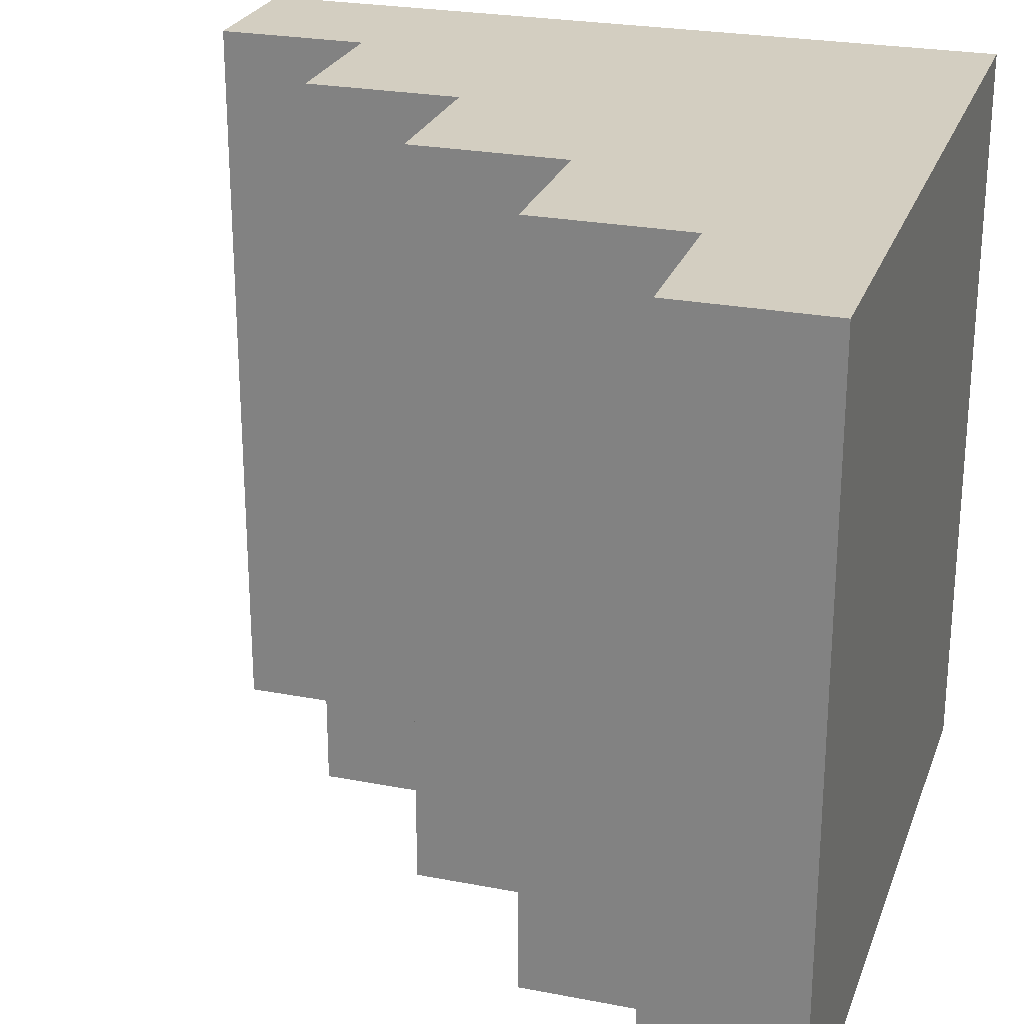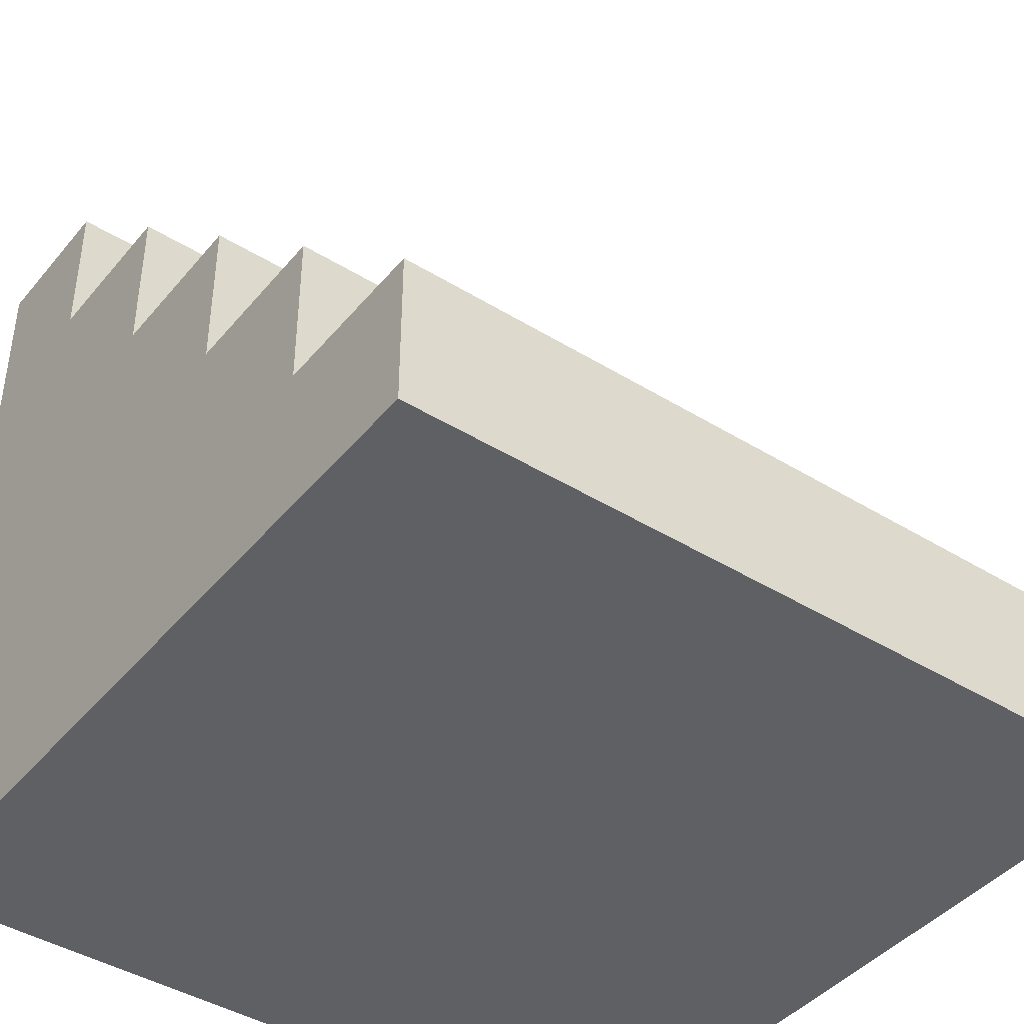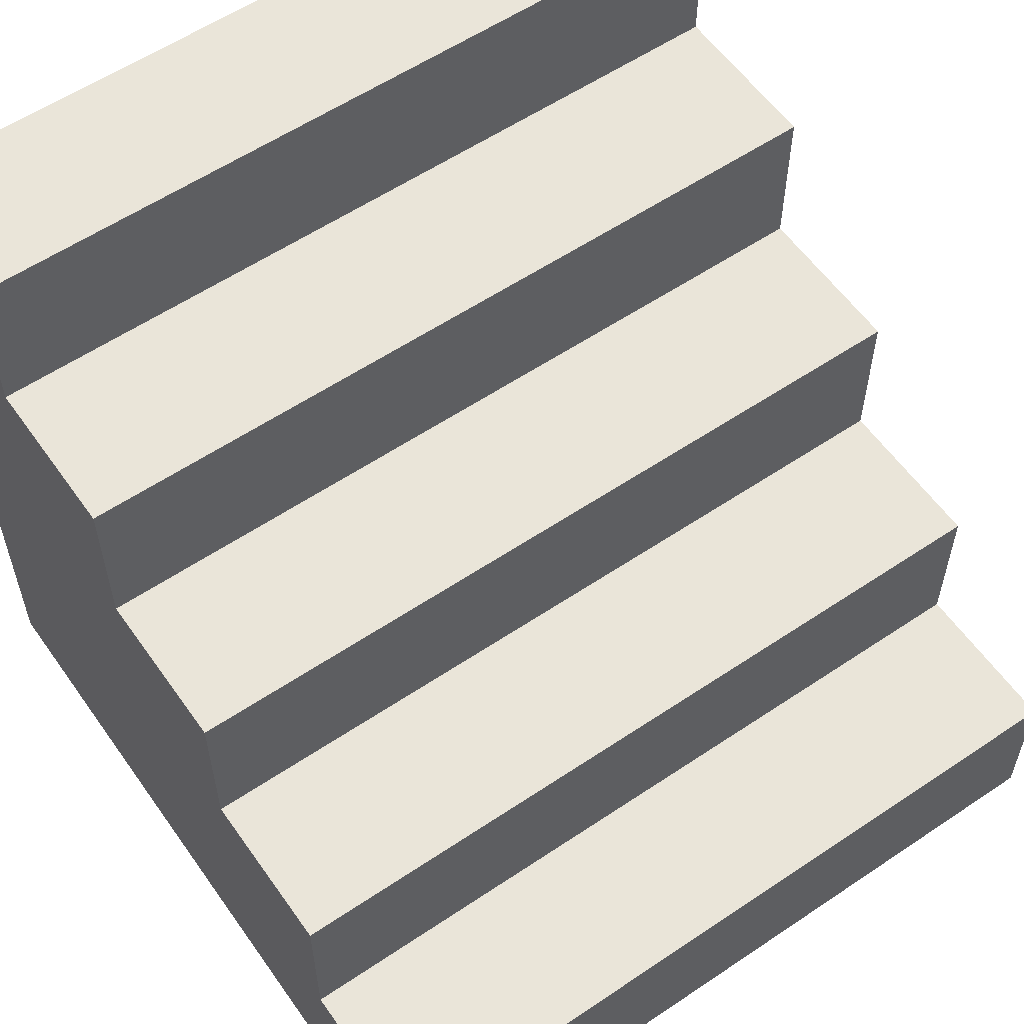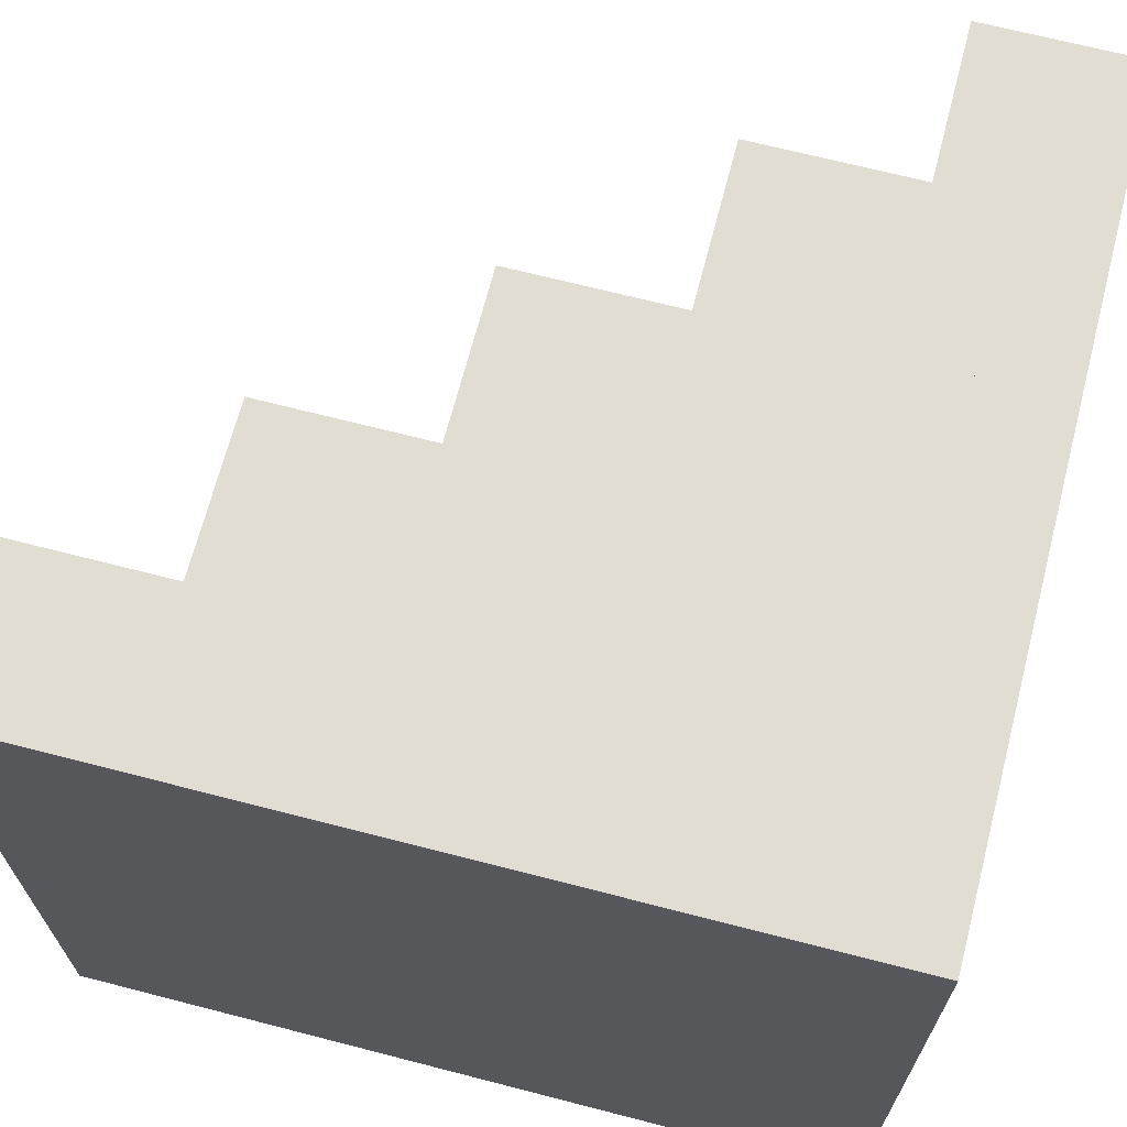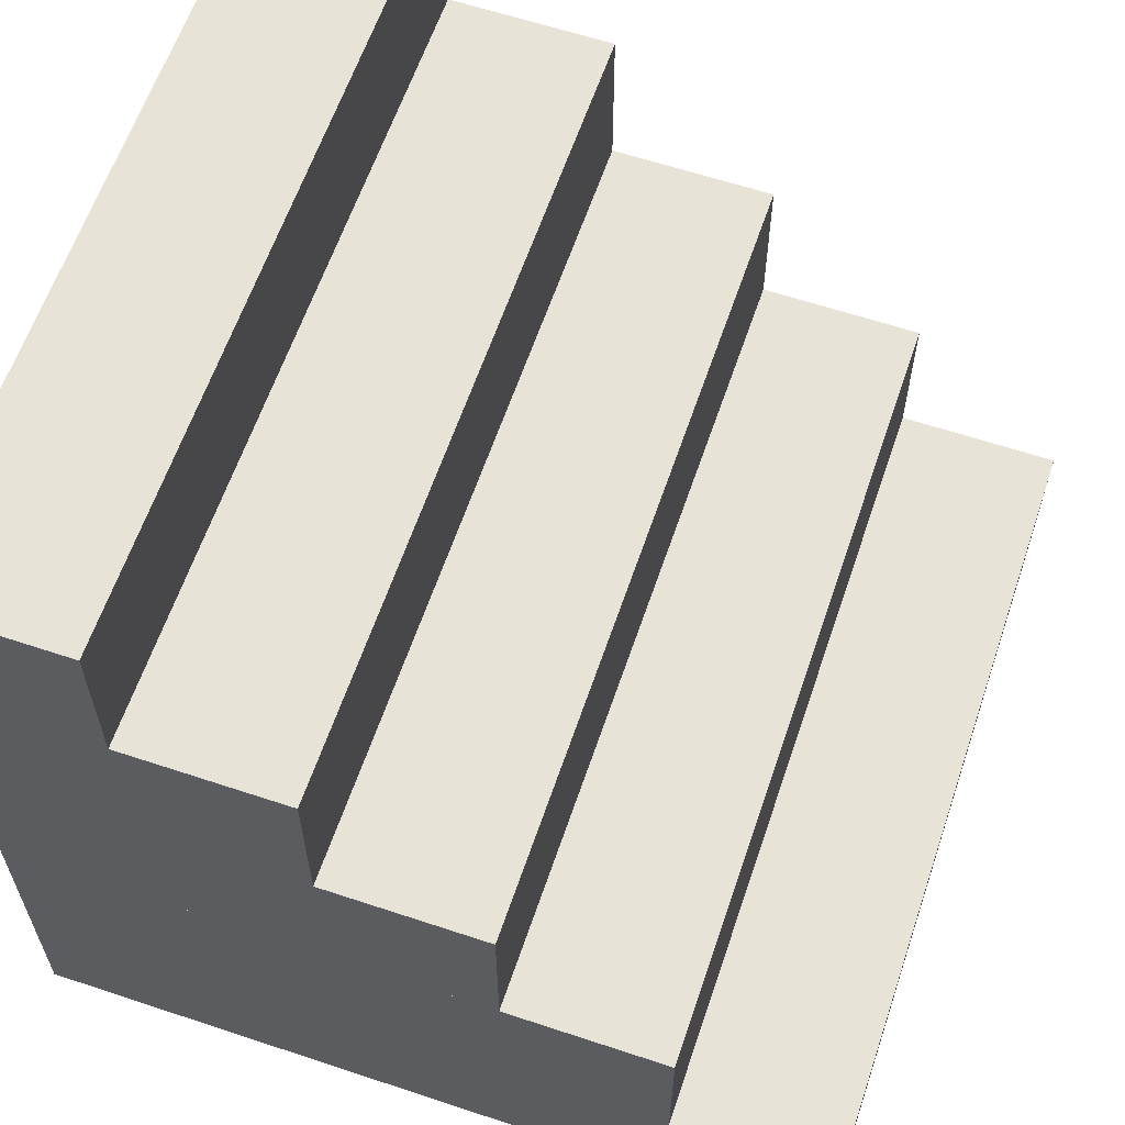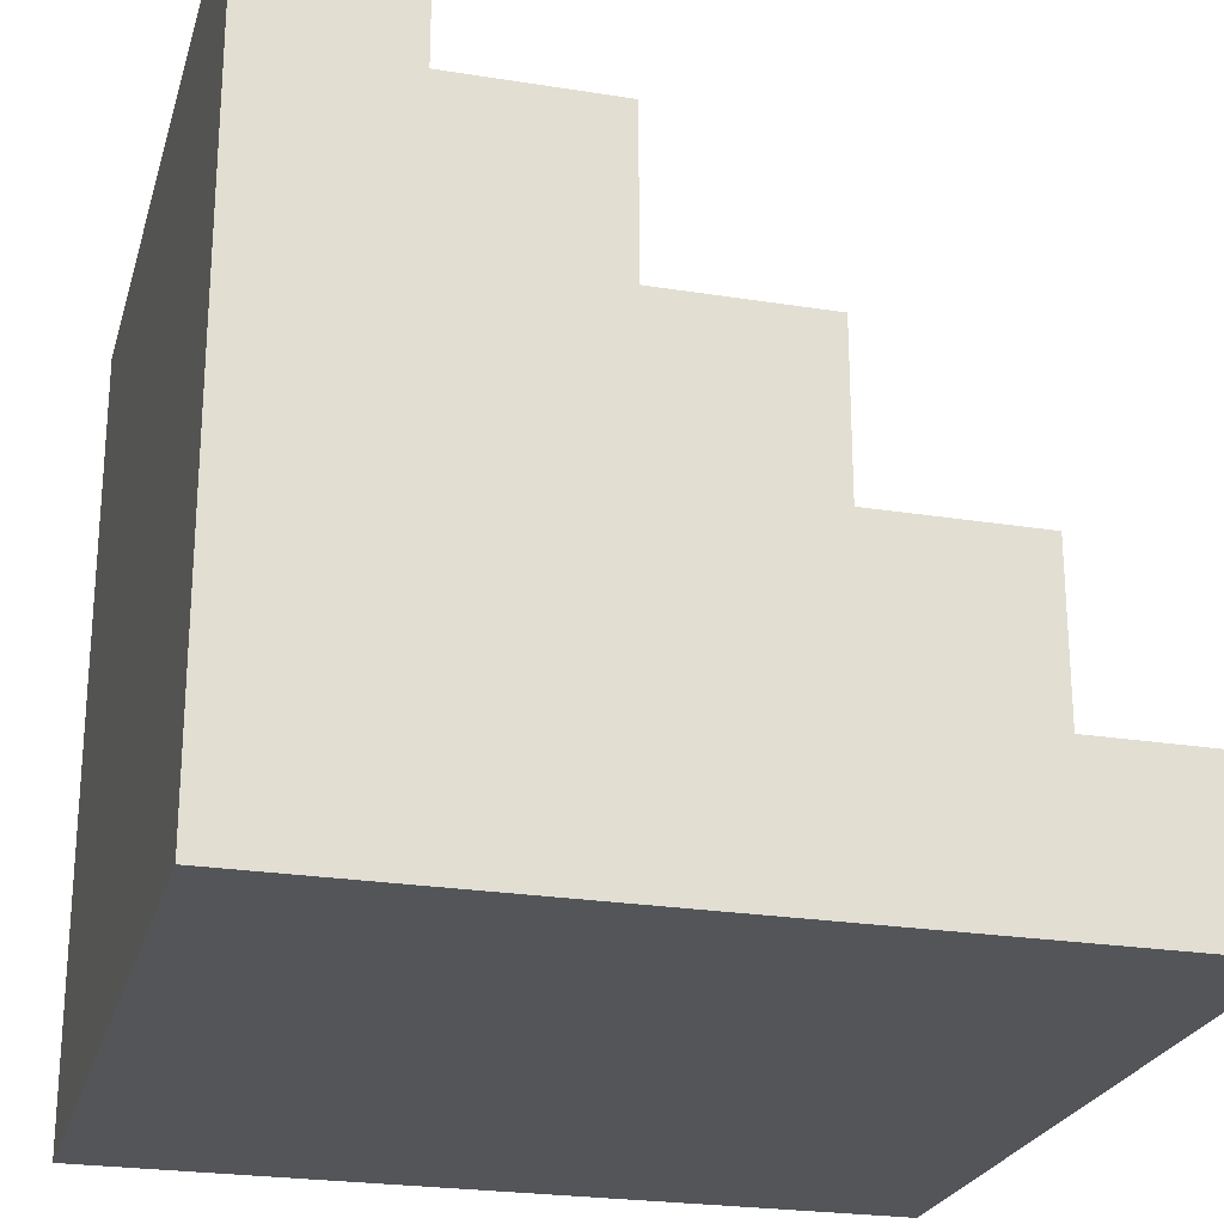
<metadata>
{"format":"obj","ext":"obj","renderer":"f3d","projection":"perspective","resolution":1024,"background":"white","views":[{"elev":25.1,"azim":-72.6,"up":"+Z"},{"elev":-42.7,"azim":-126.3,"up":"+Y"},{"elev":57.9,"azim":-124.9,"up":"+Y"},{"elev":68.2,"azim":14.5,"up":"+Z"},{"elev":61.6,"azim":-161.3,"up":"+Y"},{"elev":-24.2,"azim":165.2,"up":"+Y"}]}
</metadata>
<code>
g stone_stairs_center
v -0.99 -0.99 0.99
v -0.99 -0.99 -0.99
v -0.99 -0.6 0.99
v -0.99 -0.6 -0.99
v -0.59 -0.6 0.99
v -0.59 -0.6 -0.99
v -0.59 -0.2 0.99
v -0.59 -0.2 -0.99
v -0.19 -0.2 0.99
v -0.19 -0.2 -0.99
v -0.19 0.2 0.99
v -0.19 0.2 -0.99
v 0.21 0.2 0.99
v 0.21 0.2 -0.99
v 0.21 0.6 0.99
v 0.21 0.6 -0.99
v 0.61 0.6 0.99
v 0.61 0.6 -0.99
v 0.61 0.99 -0.99
v 0.61 0.99 0.99
v 0.99 -0.99 -0.99
v 0.99 -0.99 0.99
v -0.99 -0.99 0.99
v -0.99 -0.99 -0.99
v 0.99 -0.6 -0.99
v 0.99 -0.6 0.99
v -0.99 -0.6 0.99
v -0.99 -0.6 -0.99
v 0.99 -0.6 -0.99
v 0.99 -0.6 0.99
v -0.59 -0.6 0.99
v -0.59 -0.6 -0.99
v 0.99 -0.2 -0.99
v 0.99 -0.2 0.99
v -0.59 -0.2 0.99
v -0.59 -0.2 -0.99
v 0.99 -0.2 -0.99
v 0.99 -0.2 0.99
v -0.19 -0.2 0.99
v -0.19 -0.2 -0.99
v 0.99 0.2 -0.99
v 0.99 0.2 0.99
v -0.19 0.2 0.99
v -0.19 0.2 -0.99
v 0.99 0.2 -0.99
v 0.99 0.2 0.99
v 0.21 0.2 0.99
v 0.21 0.2 -0.99
v 0.99 0.6 -0.99
v 0.99 0.6 0.99
v 0.21 0.6 0.99
v 0.21 0.6 -0.99
v 0.99 0.6 -0.99
v 0.99 0.6 0.99
v 0.61 0.6 0.99
v 0.61 0.6 -0.99
v 0.99 0.99 -0.99
v 0.99 0.99 0.99
v 0.61 0.99 0.99
v 0.61 0.99 -0.99
f 1 3 4 2
f 5 7 8 6
f 9 11 12 10
f 13 15 16 14
f 17 20 19 18
f 4 3 5 6
f 8 7 9 10
f 12 11 13 14
f 16 15 17 18
f 21 22 23 24
f 21 25 26 22
f 22 26 27 23
f 25 21 24 28
f 29 33 34 30
f 30 34 35 31
f 33 29 32 36
f 37 41 42 38
f 38 42 43 39
f 41 37 40 44
f 45 49 50 46
f 46 50 51 47
f 49 45 48 52
f 57 60 59 58
f 53 57 58 54
f 54 58 59 55
f 57 53 56 60

</code>
